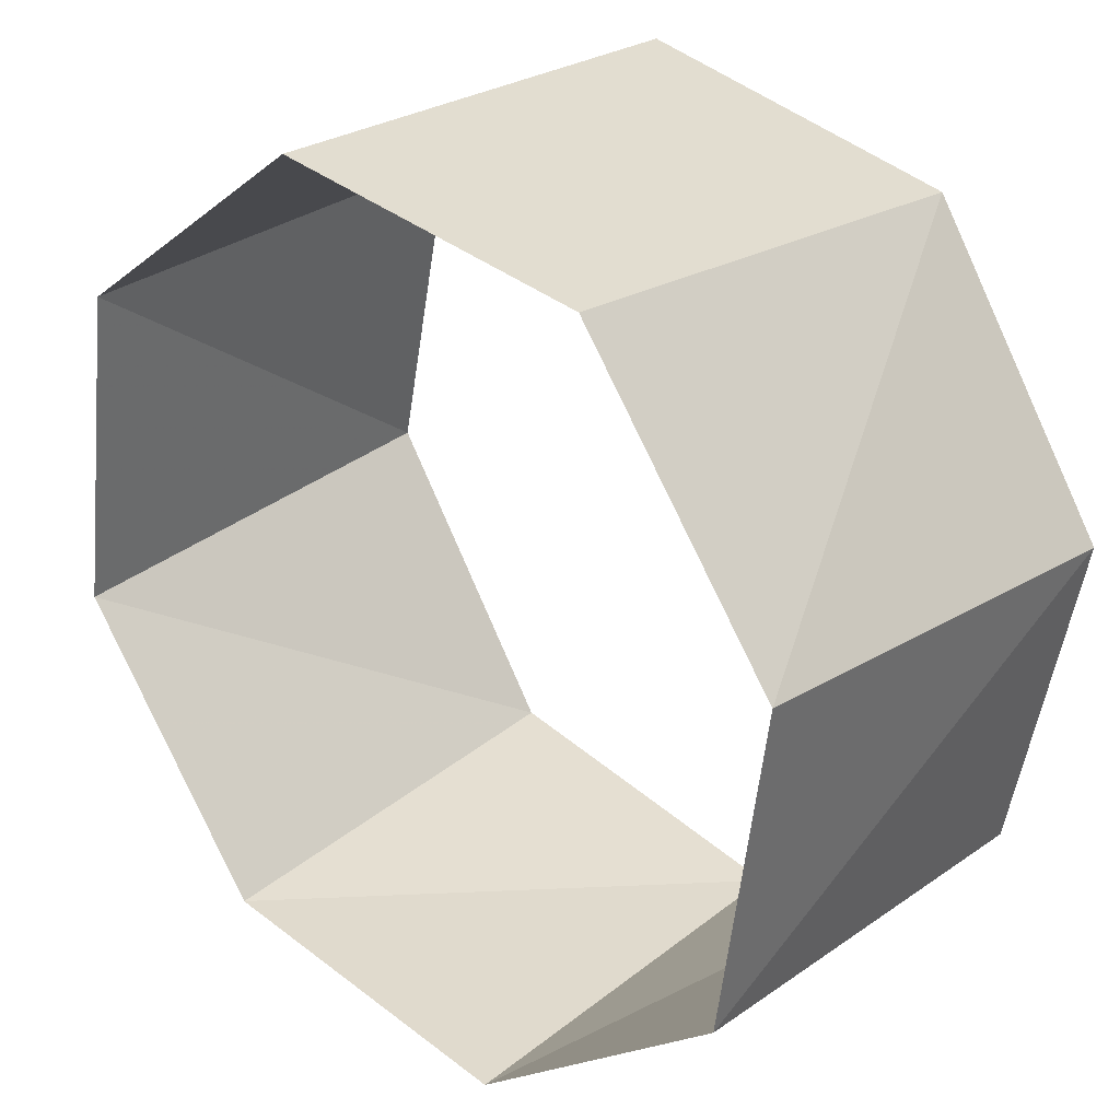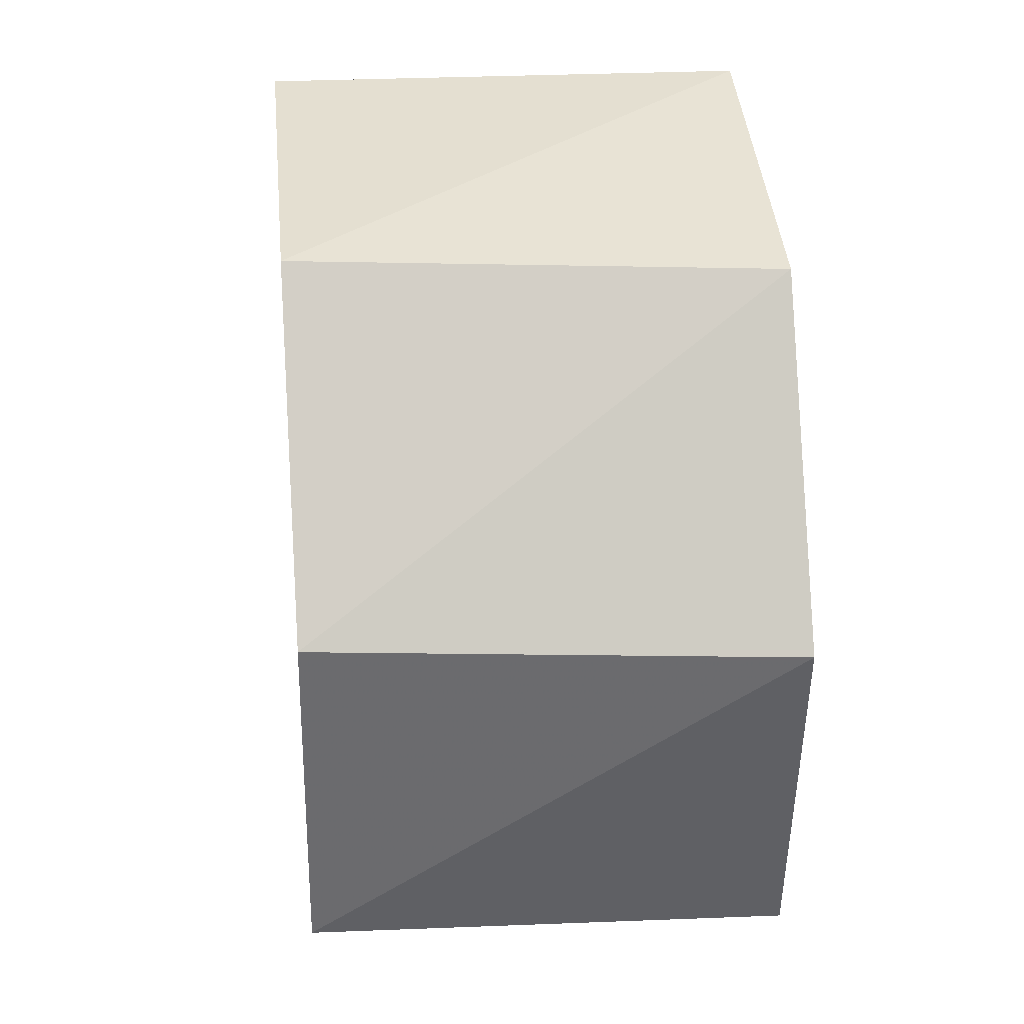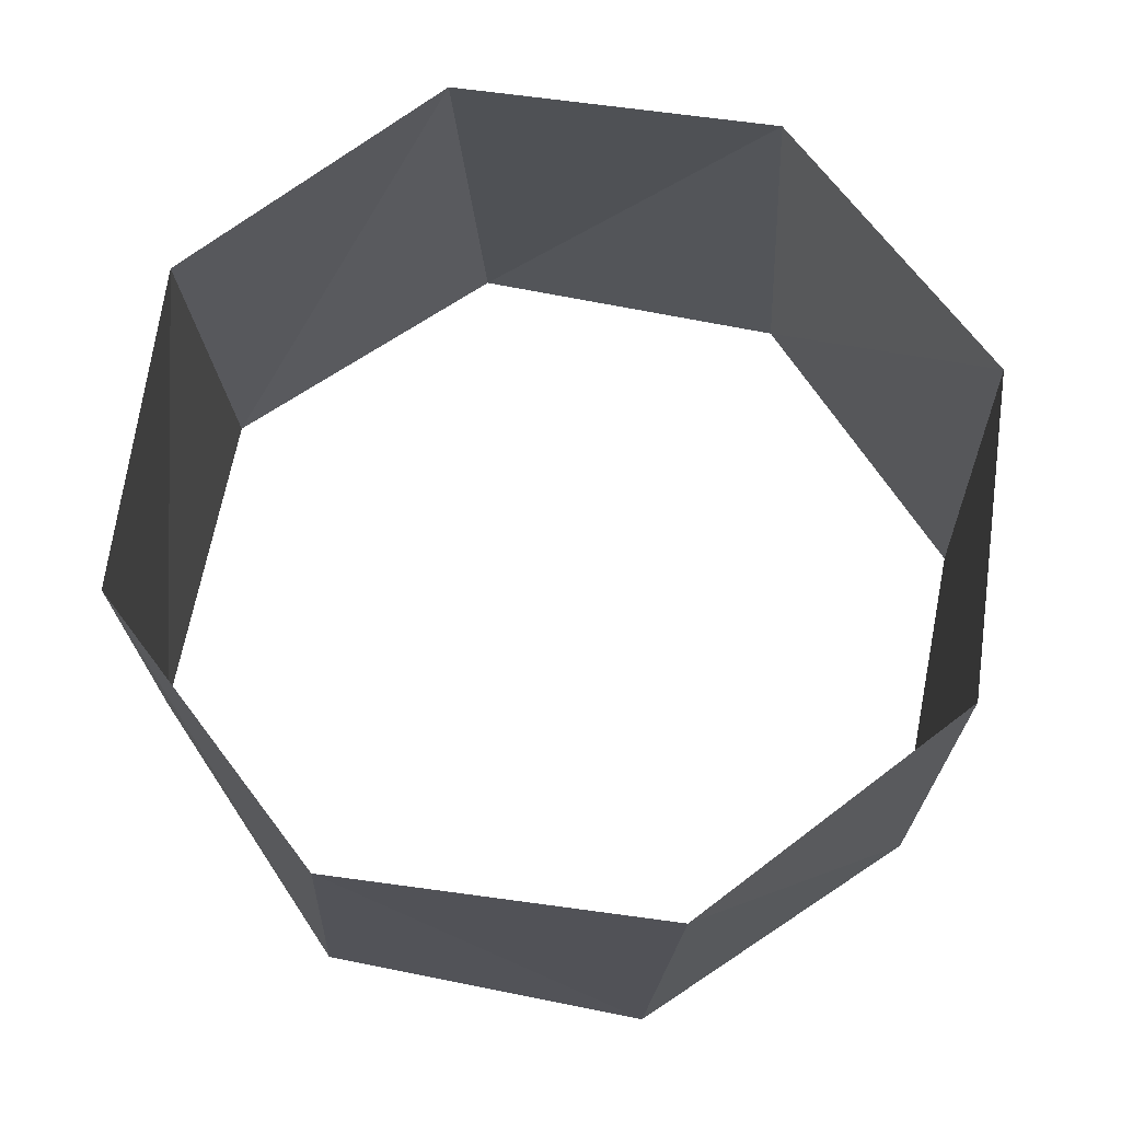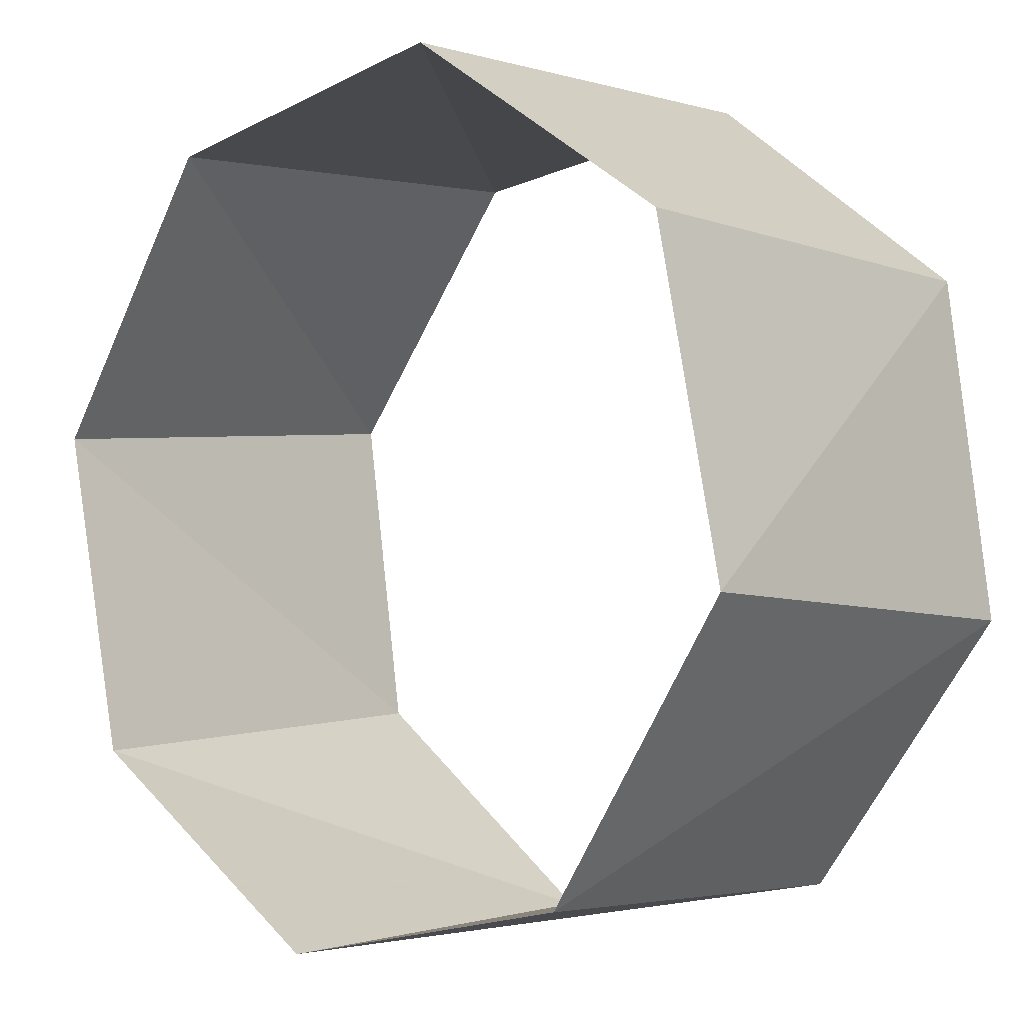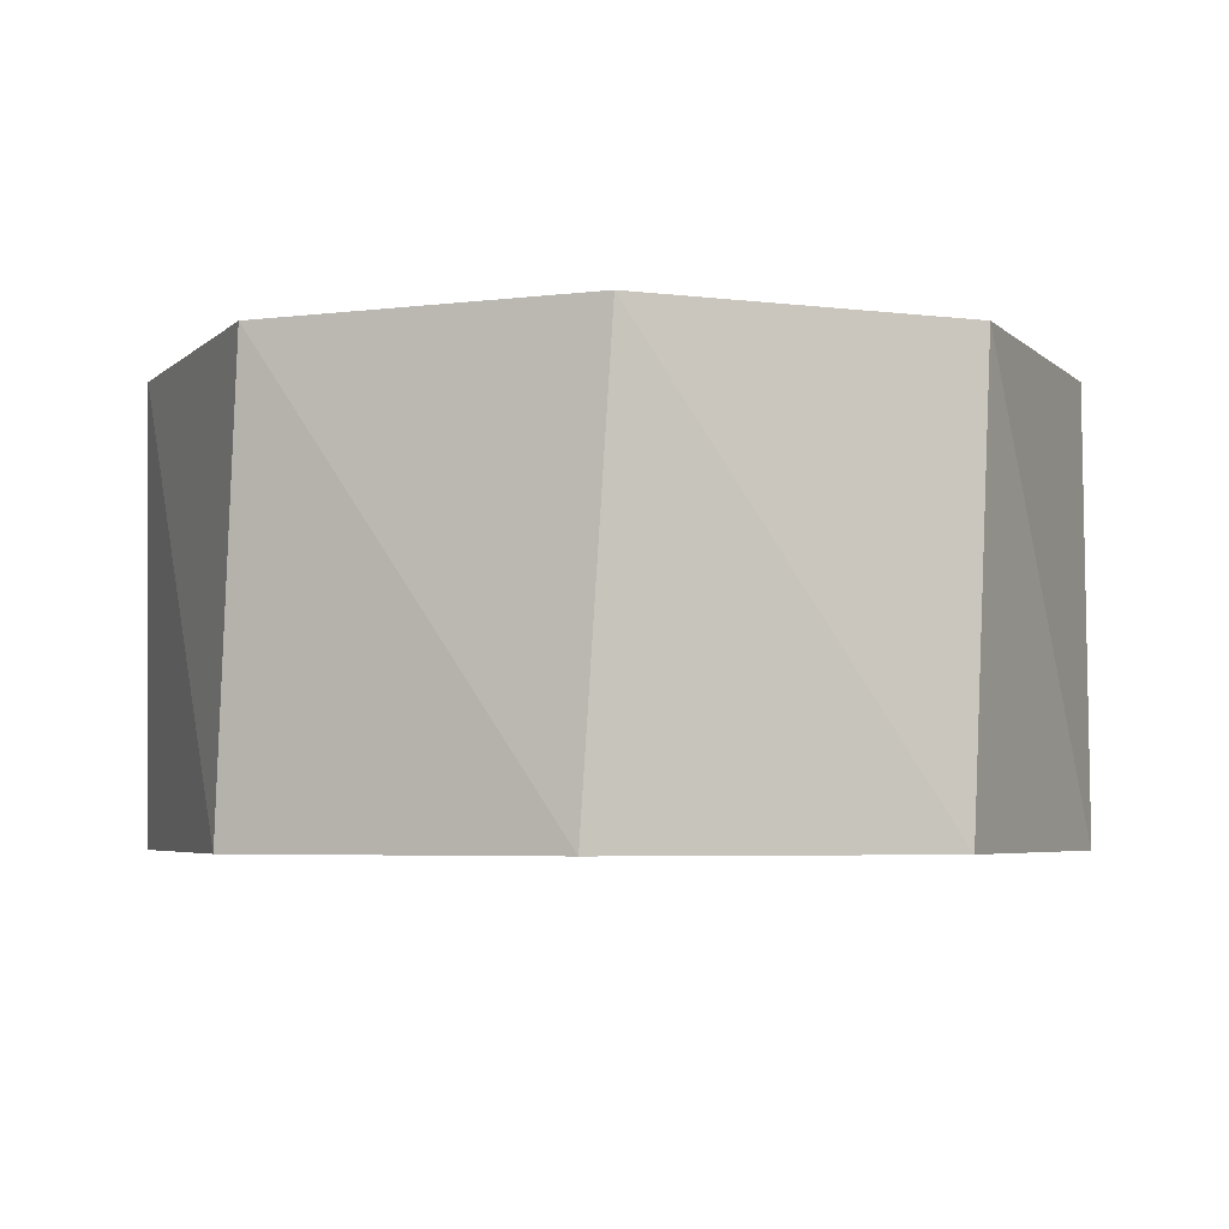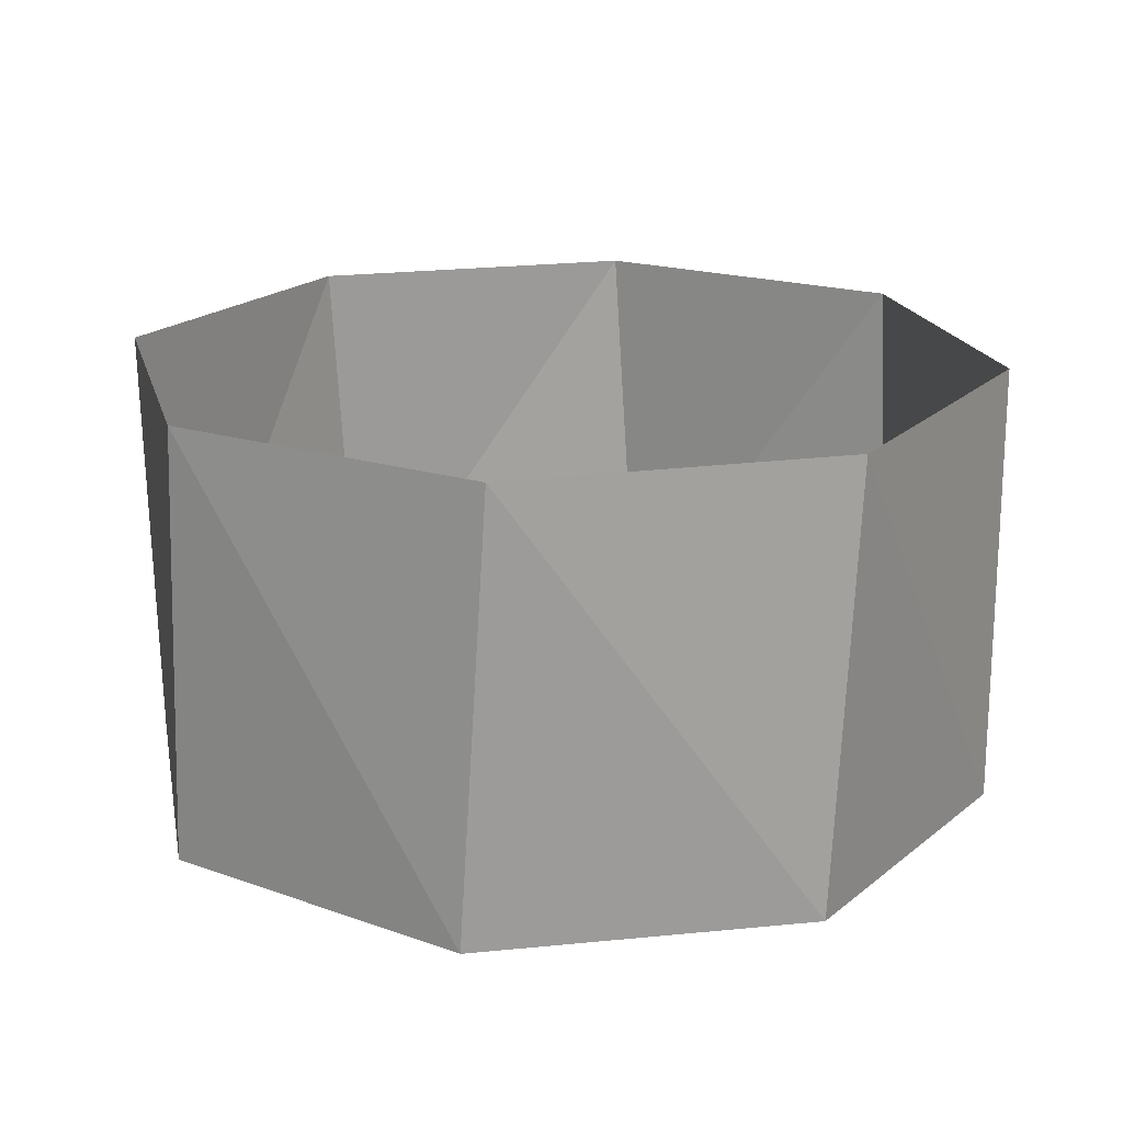
<metadata>
{"format":"obj","ext":"obj","renderer":"f3d","projection":"perspective","resolution":1024,"background":"white","views":[{"elev":27.8,"azim":42.9,"up":"+Y"},{"elev":28.7,"azim":84.7,"up":"+Y"},{"elev":69.3,"azim":44.6,"up":"+Z"},{"elev":-2.0,"azim":-138.0,"up":"+Y"},{"elev":-4.4,"azim":104.4,"up":"+Z"},{"elev":19.1,"azim":-67.4,"up":"+Z"}]}
</metadata>
<code>
v 0.9823 0.1874 3
v 0.5621 0.8271 3
v -0.1874 0.9823 3
v -0.8271 0.5621 3
v -0.9823 -0.1874 3
v -0.5621 -0.8271 3
v 0.1874 -0.9823 3
v 0.8271 -0.5621 3
v 0.9686 0.2487 4
v 0.509 0.8607 4
v -0.2487 0.9686 4
v -0.8607 0.509 4
v -0.9686 -0.2487 4
v -0.509 -0.8607 4
v 0.2487 -0.9686 4
v 0.8607 -0.509 4
f 16 8 15
f 8 15 7
f 15 7 14
f 7 14 6
f 14 6 13
f 6 13 5
f 13 5 12
f 5 12 4
f 12 4 11
f 4 11 3
f 11 3 10
f 3 10 2
f 10 2 9
f 2 9 1
f 9 1 16
f 1 16 8

</code>
